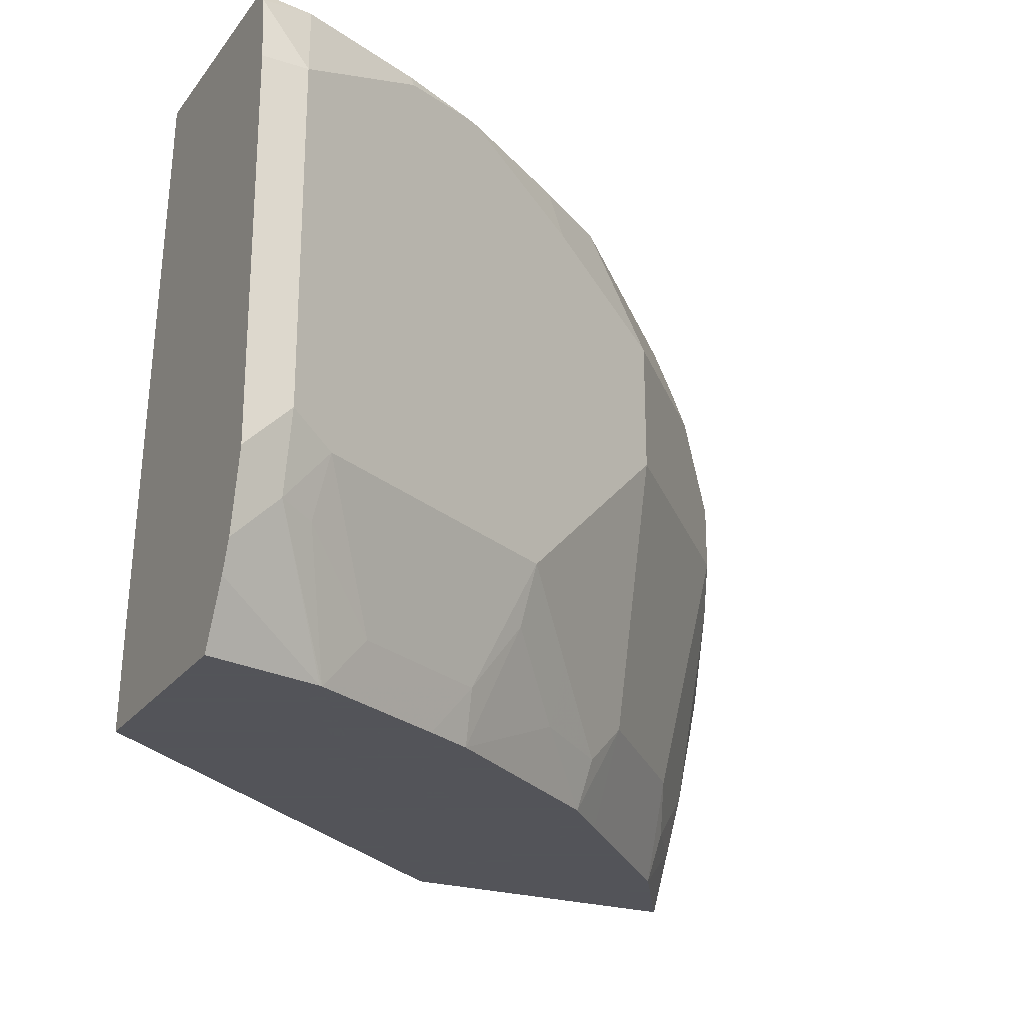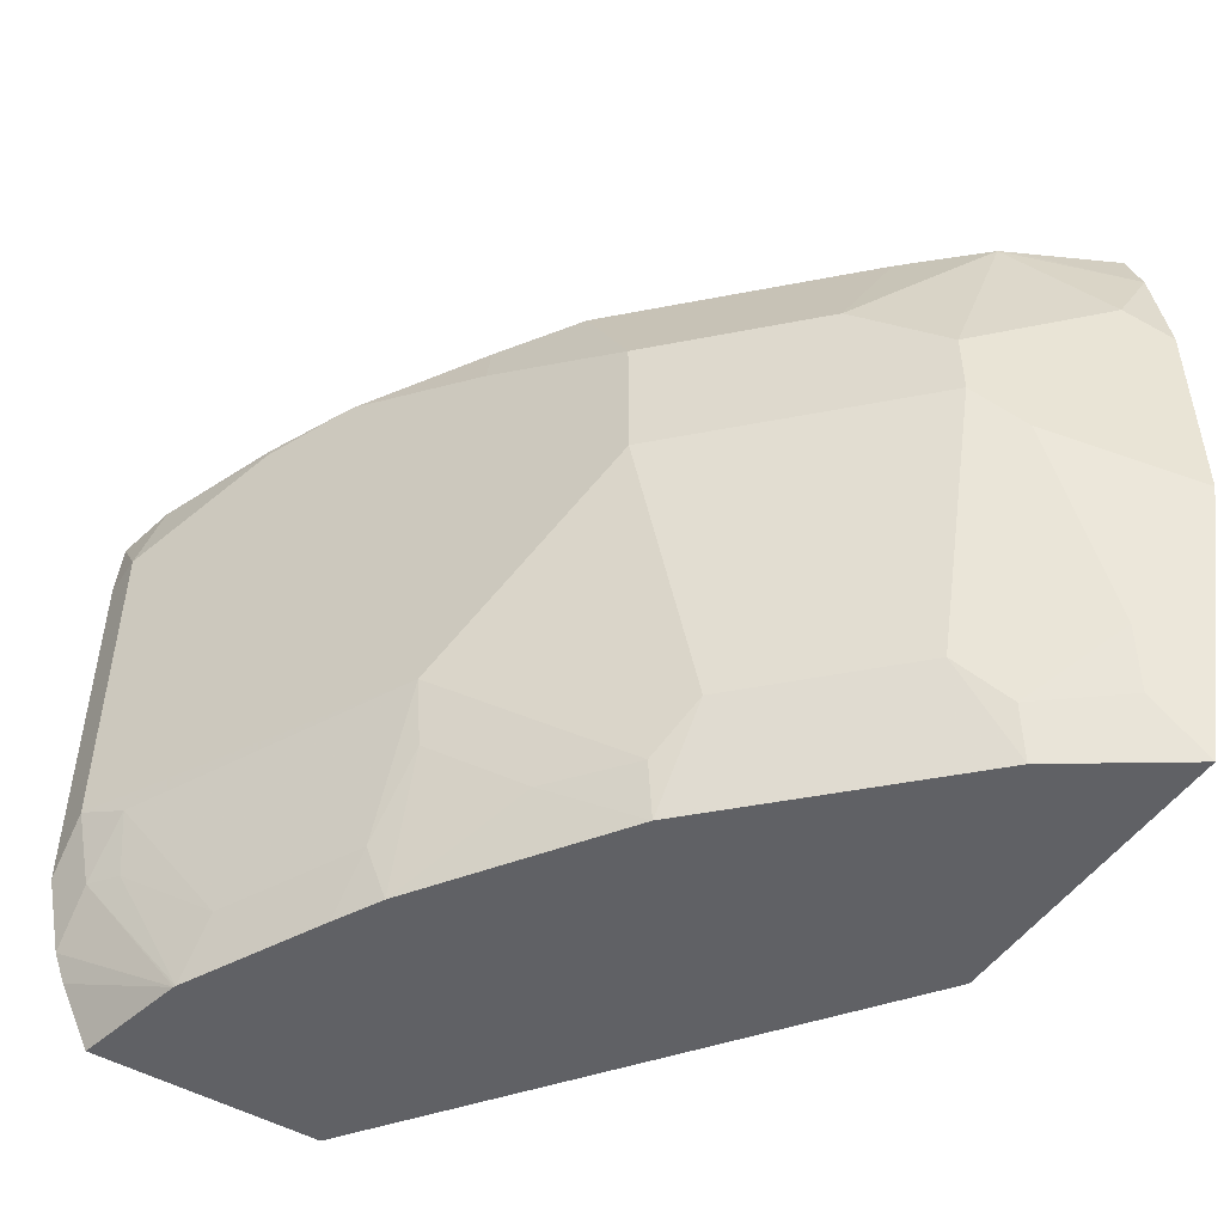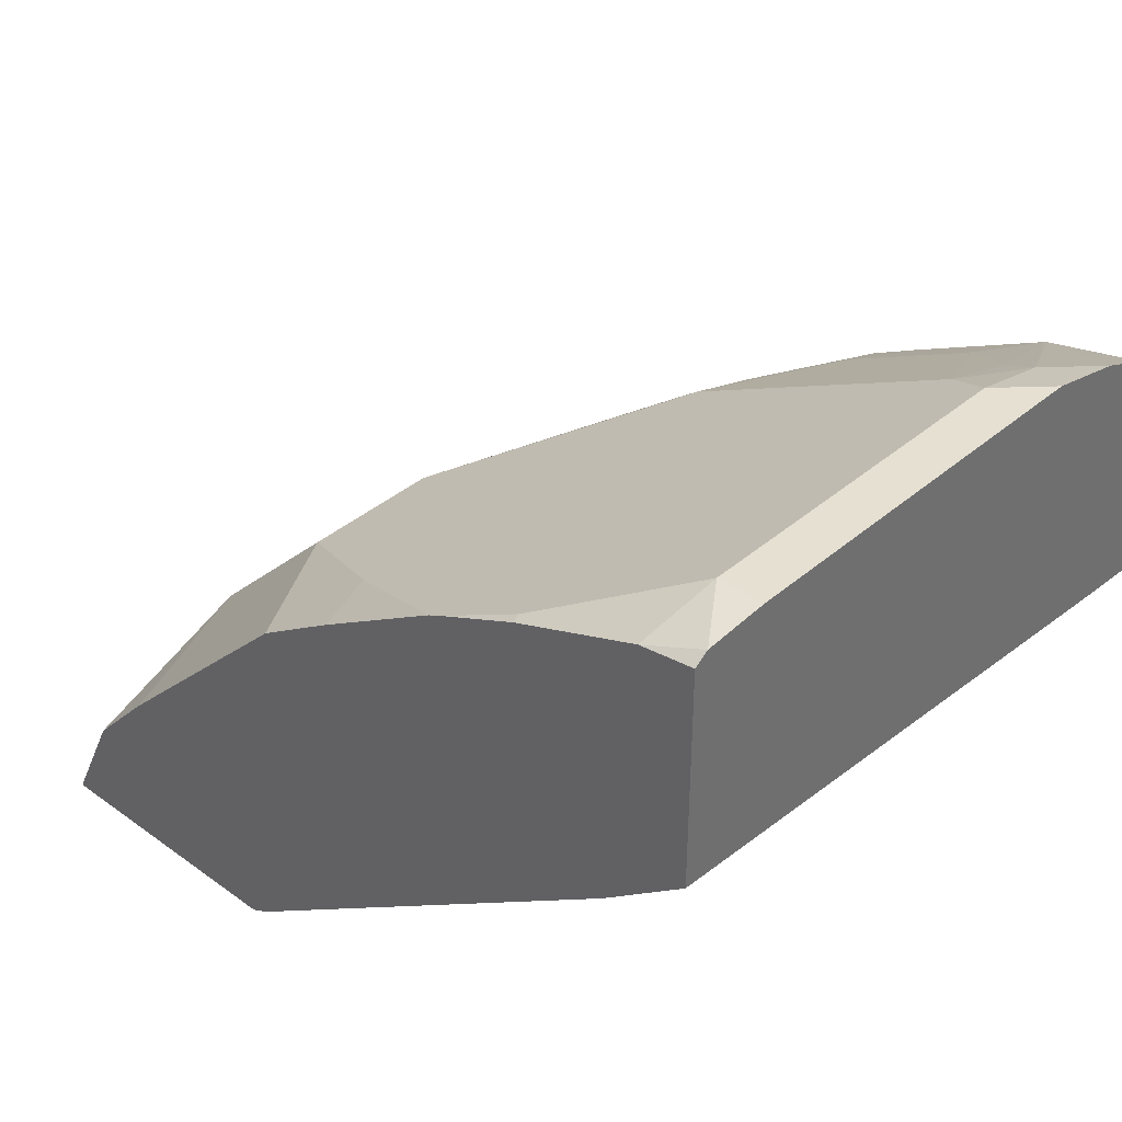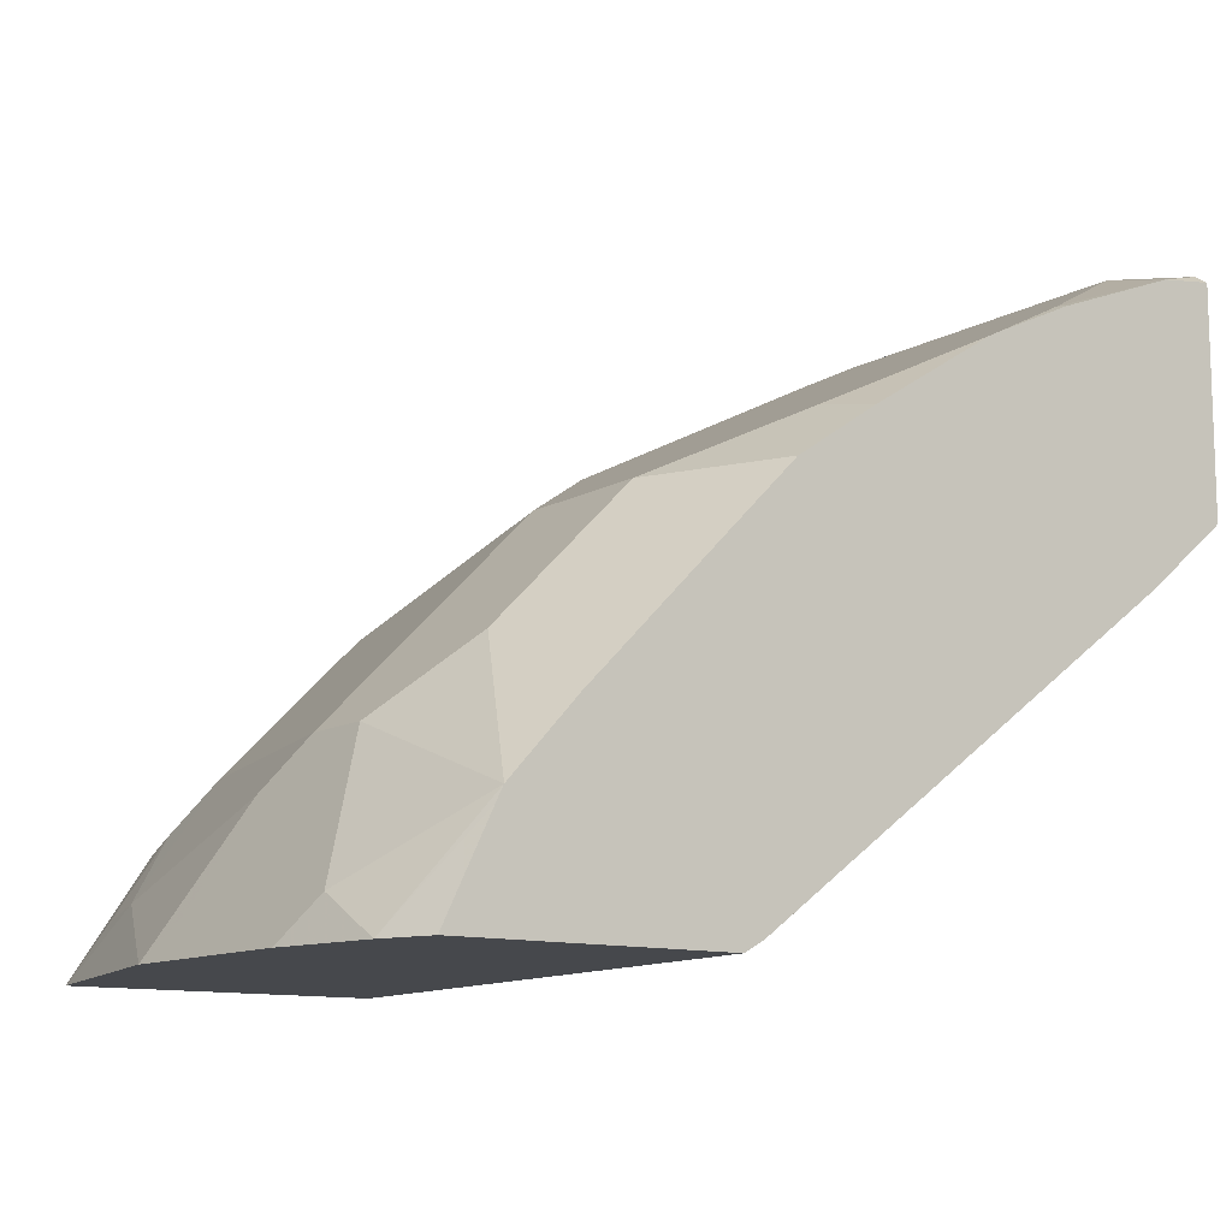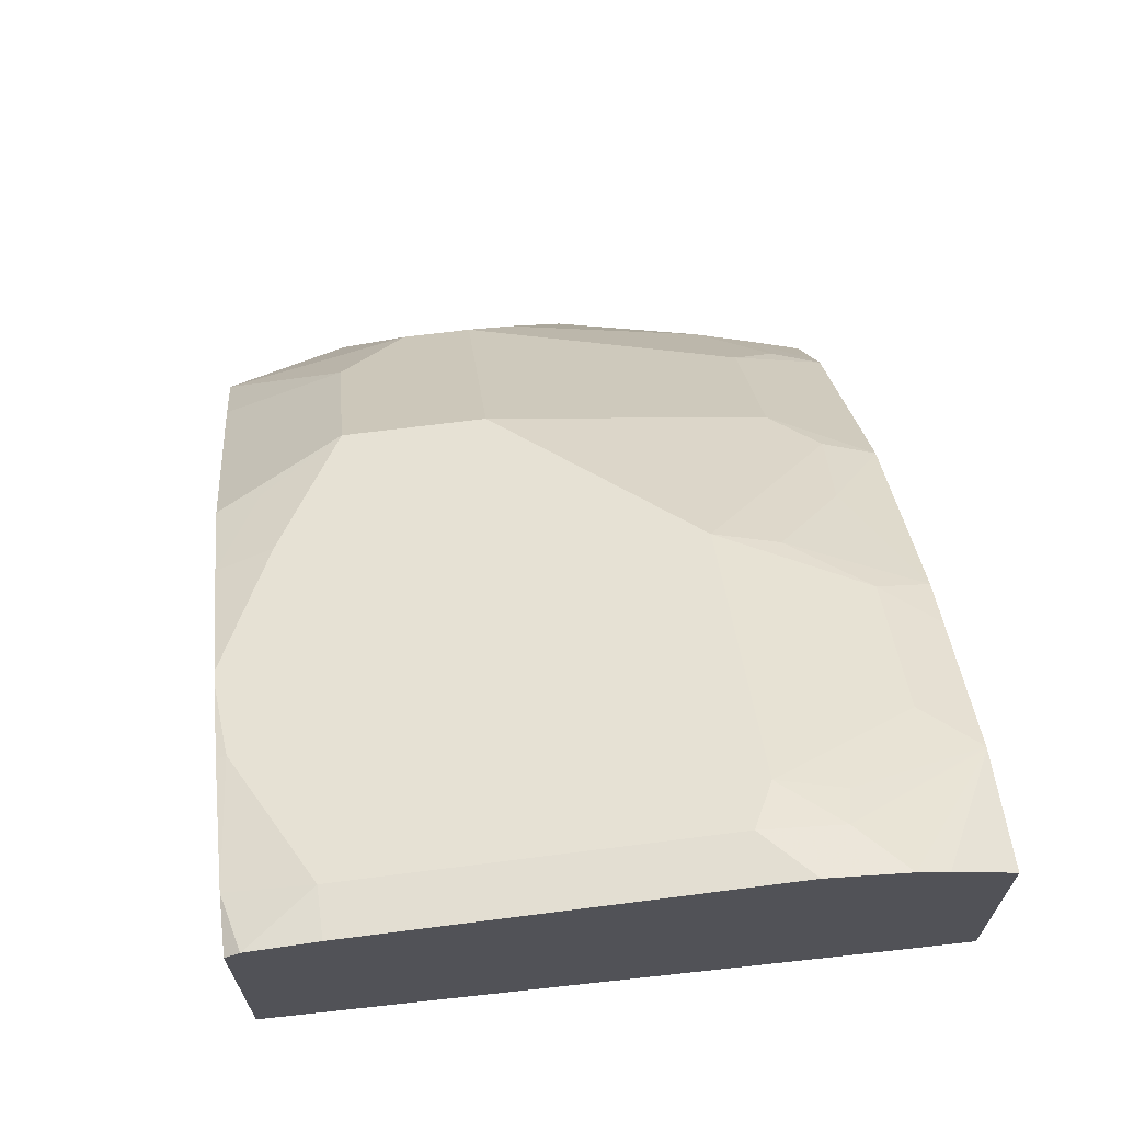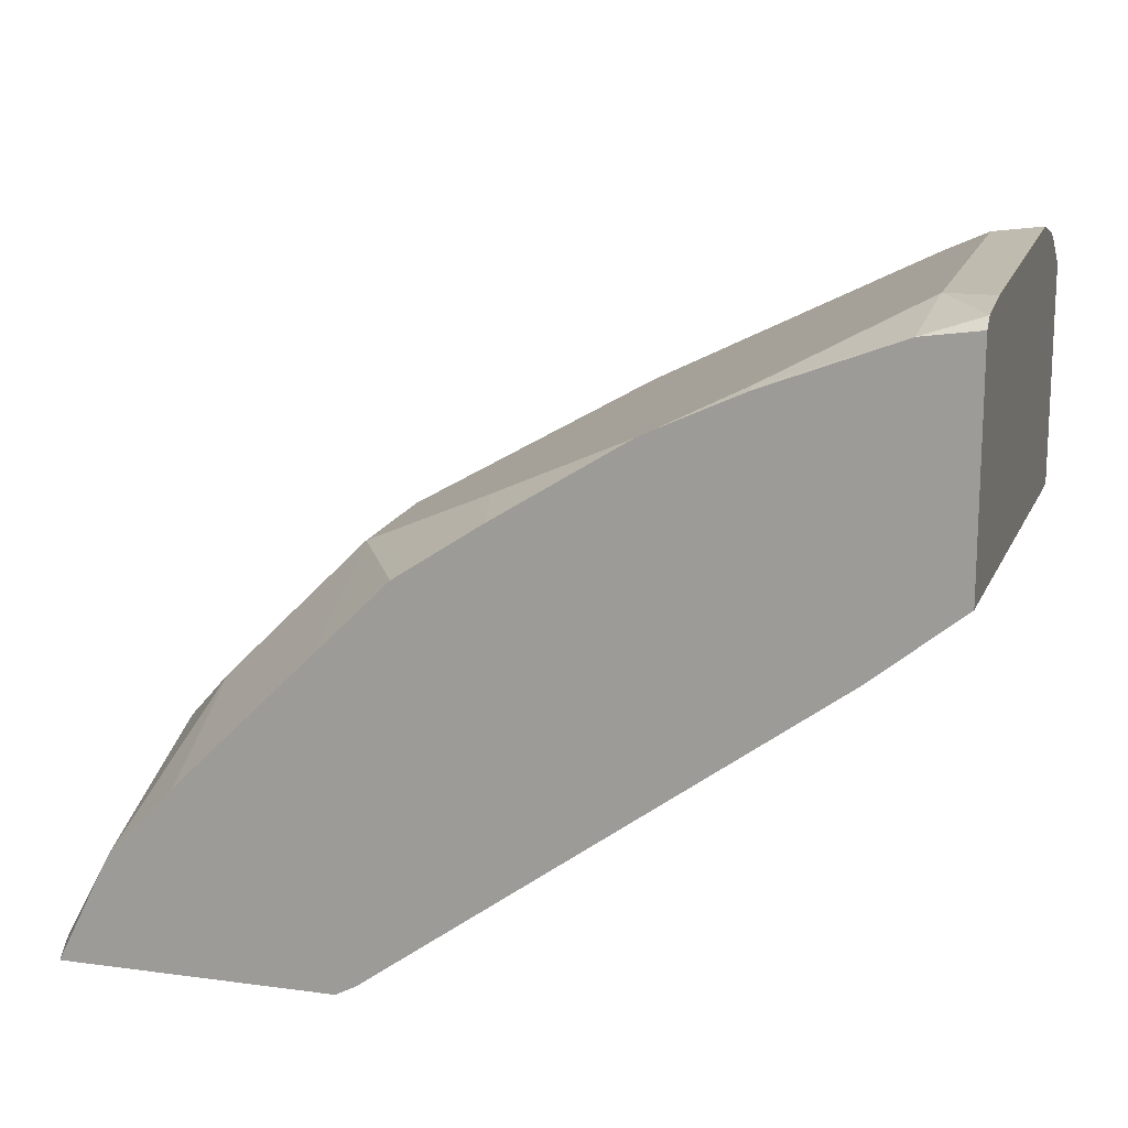
<metadata>
{"format":"obj","ext":"obj","renderer":"f3d","projection":"perspective","resolution":1024,"background":"white","views":[{"elev":-23.9,"azim":-27.8,"up":"+Y"},{"elev":-48.6,"azim":57.2,"up":"+Y"},{"elev":37.7,"azim":-137.4,"up":"+Z"},{"elev":-11.4,"azim":143.2,"up":"+Z"},{"elev":67.4,"azim":-97.3,"up":"+Z"},{"elev":15.9,"azim":-164.3,"up":"+Z"}]}
</metadata>
<code>
v 0.4742 -0.3975 0.458
v 0.4742 -0.3904 0.458
v 0.633 -0.3975 0.458
v 0.2274 -0.3975 0.6398
v 0.4996 -0.06697 0.4638
v 0.5101 -0.06697 0.458
v 0.2274 -0.3601 0.6424
v 0.2716 -0.06697 0.6301
v 0.6344 -0.3924 0.458
v 0.6275 -0.3675 0.4841
v 0.5916 -0.3975 0.52
v 0.2274 -0.3975 0.7576
v 0.6492 -0.06697 0.458
v 0.2274 -0.06697 0.6662
v 0.6674 -0.2591 0.458
v 0.6335 -0.3347 0.4901
v 0.5976 -0.3705 0.5259
v 0.5857 -0.3466 0.5498
v 0.5677 -0.3975 0.5439
v 0.2274 -0.3661 0.7737
v 0.2752 -0.3975 0.747
v 0.6251 -0.06697 0.5068
v 0.6584 -0.09457 0.458
v 0.2274 -0.06697 0.7816
v 0.6674 -0.1516 0.458
v 0.6574 -0.239 0.4781
v 0.6335 -0.2271 0.5259
v 0.6215 -0.2032 0.5498
v 0.5857 -0.2032 0.5857
v 0.514 -0.3466 0.6215
v 0.508 -0.3975 0.6036
v 0.2274 -0.3508 0.7799
v 0.2869 -0.3975 0.7443
v 0.6215 -0.06697 0.514
v 0.6574 -0.1315 0.4781
v 0.2274 -0.07419 0.7864
v 0.2557 -0.06697 0.7775
v 0.6335 -0.1913 0.5259
v 0.6215 -0.1674 0.5498
v 0.514 -0.2032 0.6574
v 0.5857 -0.1315 0.5857
v 0.4422 -0.2749 0.6932
v 0.4183 -0.2988 0.7052
v 0.4542 -0.3347 0.6693
v 0.49 -0.3705 0.6335
v 0.4841 -0.3975 0.6275
v 0.2274 -0.3104 0.7889
v 0.251 -0.3272 0.7799
v 0.2881 -0.3975 0.7439
v 0.5871 -0.06697 0.5513
v 0.2274 -0.1076 0.7889
v 0.251 -0.1076 0.7889
v 0.2451 -0.07771 0.7829
v 0.3227 -0.07173 0.753
v 0.3218 -0.06697 0.752
v 0.514 -0.1315 0.6574
v 0.49 -0.2271 0.6693
v 0.5513 -0.06697 0.5871
v 0.5154 -0.06697 0.623
v 0.251 -0.2868 0.7889
v 0.4422 -0.09563 0.6932
v 0.2749 -0.2988 0.7769
v 0.3825 -0.3705 0.7052
v 0.4124 -0.3317 0.6992
v 0.4482 -0.3675 0.6633
v 0.3844 -0.3975 0.6952
v 0.269 -0.3317 0.7709
v 0.3108 -0.3705 0.741
v 0.3599 -0.3975 0.708
v 0.3705 -0.06697 0.7291
v 0.3633 -0.06697 0.7327
v 0.4795 -0.06697 0.6588
v 0.4841 -0.08965 0.6633
v 0.49 -0.1554 0.6693
v 0.4365 -0.06697 0.6875
f 36 52 53
f 34 50 41
f 34 41 39
f 35 39 38
f 36 51 52
f 36 53 37
f 41 58 59
f 37 52 54
f 37 54 55
f 40 56 74
f 40 74 57
f 40 57 42
f 41 50 58
f 34 39 35
f 37 53 52
f 33 49 48
f 27 38 39
f 32 48 60
f 26 38 27
f 41 59 56
f 27 39 28
f 28 39 41
f 28 41 29
f 29 40 30
f 29 41 56
f 29 56 40
f 30 40 42
f 30 42 43
f 30 43 44
f 30 44 45
f 30 45 46
f 30 46 31
f 32 33 48
f 32 60 47
f 42 60 43
f 48 67 62
f 42 74 61
f 52 61 70
f 54 70 71
f 54 71 55
f 56 72 73
f 56 73 61
f 56 61 74
f 52 70 54
f 61 73 75
f 62 67 68
f 63 69 66
f 63 66 64
f 64 66 65
f 72 75 73
f 26 35 38
f 61 75 70
f 49 63 68
f 49 69 63
f 49 68 67
f 42 61 52
f 42 52 60
f 43 60 62
f 43 62 68
f 43 68 63
f 43 63 64
f 43 64 44
f 44 65 45
f 44 64 65
f 45 65 46
f 46 65 66
f 47 60 52
f 47 52 51
f 48 49 67
f 48 62 60
f 42 57 74
f 24 36 37
f 56 59 72
f 23 35 25
f 1 4 2
f 2 5 6
f 2 7 8
f 2 8 5
f 3 9 10
f 3 10 11
f 1 12 4
f 4 12 20
f 4 32 47
f 4 47 51
f 4 51 36
f 4 36 24
f 4 24 14
f 4 14 7
f 4 20 32
f 1 21 12
f 1 33 21
f 1 49 33
f 1 2 6
f 1 6 13
f 1 13 23
f 1 23 25
f 1 25 15
f 1 15 9
f 1 9 3
f 1 3 11
f 1 11 19
f 1 19 31
f 23 34 35
f 1 31 46
f 1 46 66
f 1 66 69
f 1 69 49
f 5 8 14
f 5 14 24
f 2 4 7
f 5 37 55
f 13 22 23
f 15 25 35
f 15 35 26
f 15 26 27
f 15 27 16
f 16 27 18
f 16 18 17
f 18 27 28
f 18 28 29
f 18 29 30
f 18 30 31
f 5 24 37
f 20 21 33
f 20 33 32
f 22 34 23
f 12 21 20
f 11 18 19
f 18 31 19
f 10 17 11
f 11 17 18
f 5 55 71
f 5 70 75
f 5 75 72
f 5 72 59
f 5 59 58
f 5 58 50
f 5 50 34
f 5 71 70
f 5 22 13
f 5 13 6
f 7 14 8
f 9 15 16
f 9 16 10
f 5 34 22
f 10 16 17

</code>
